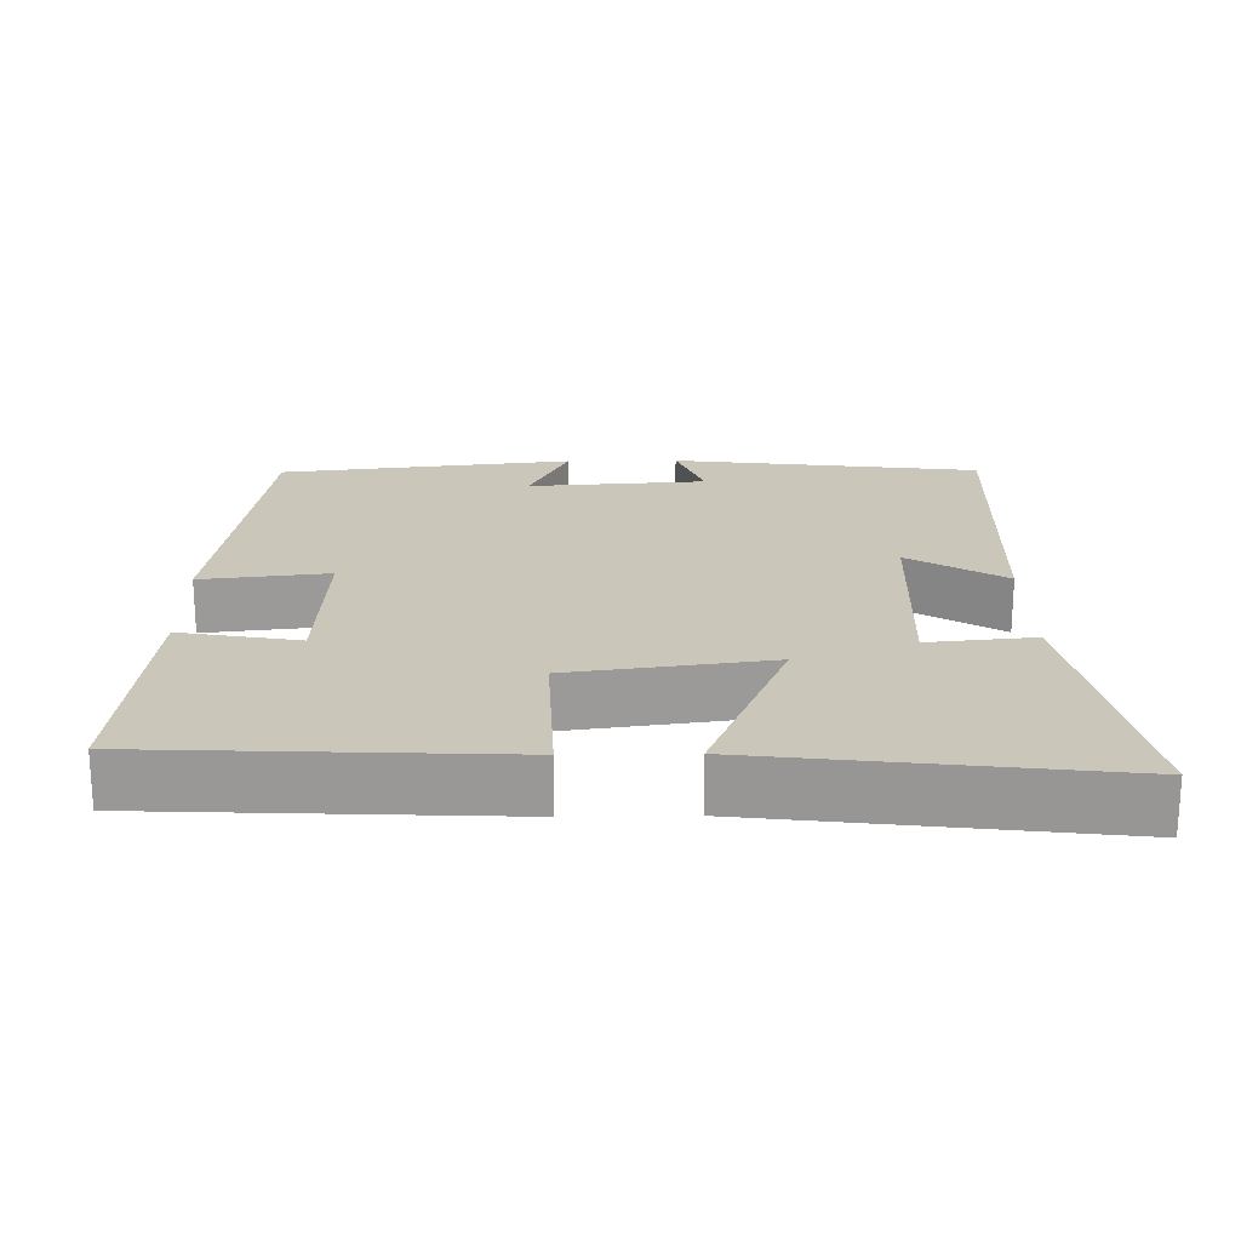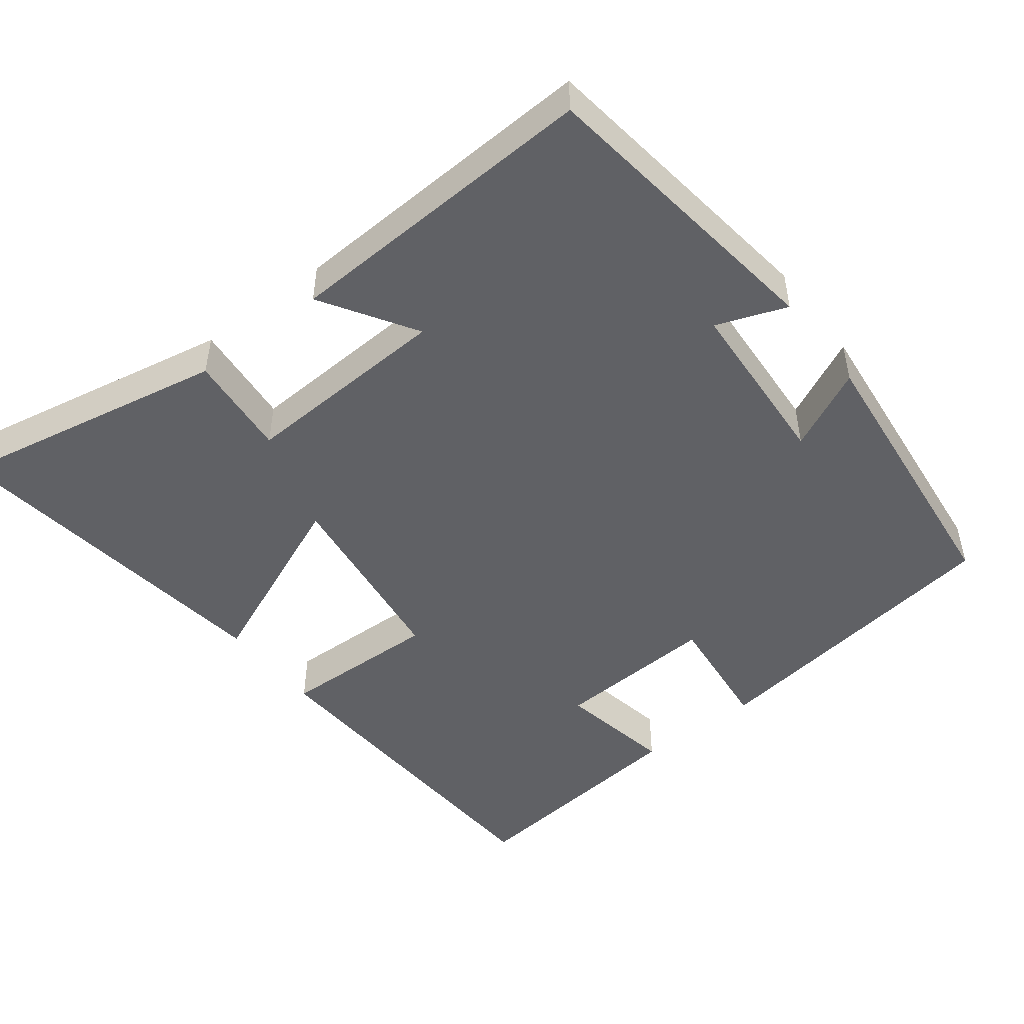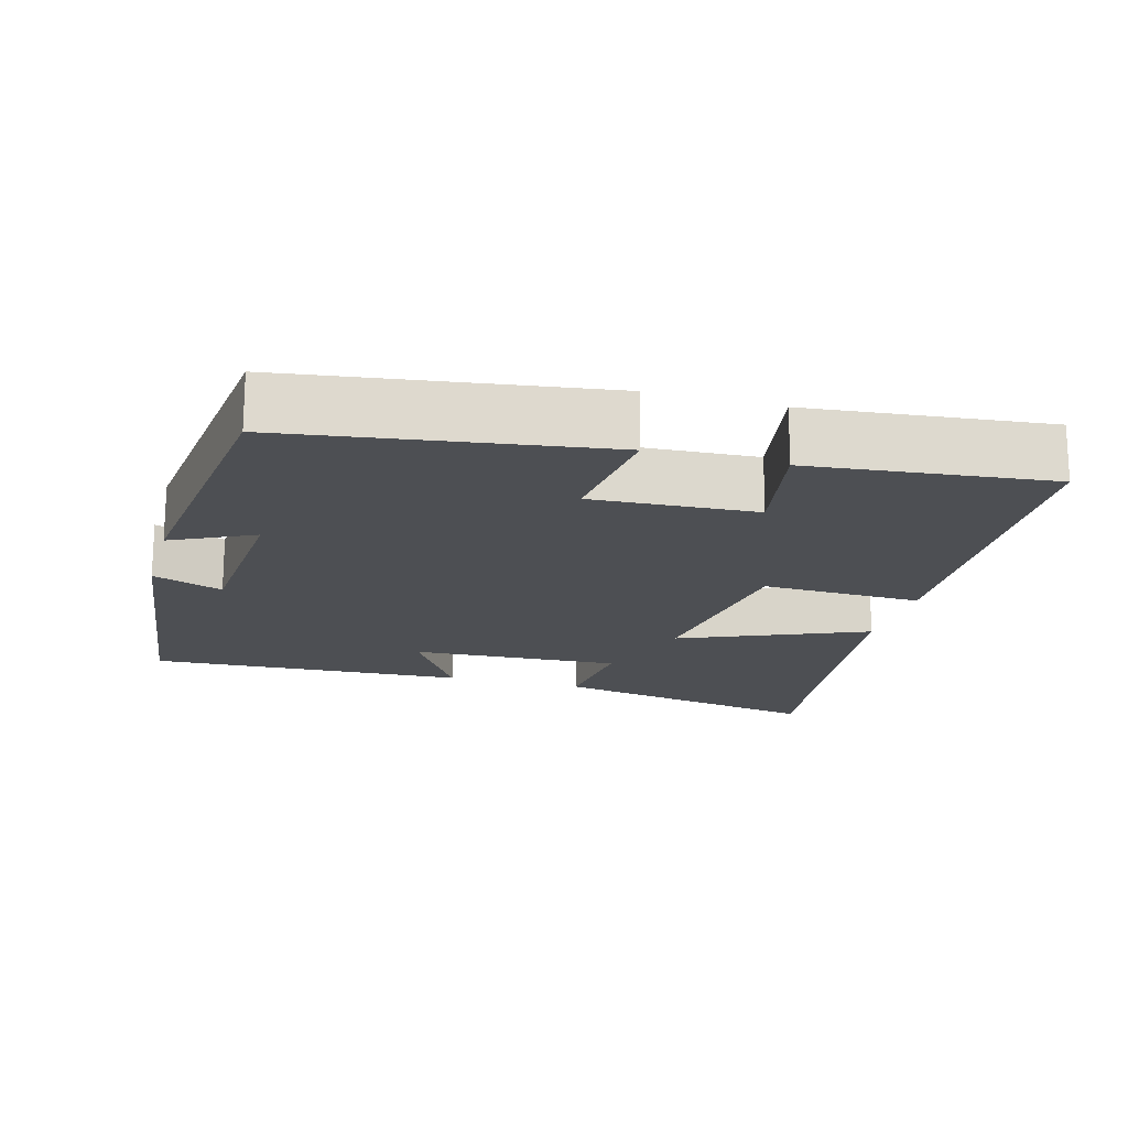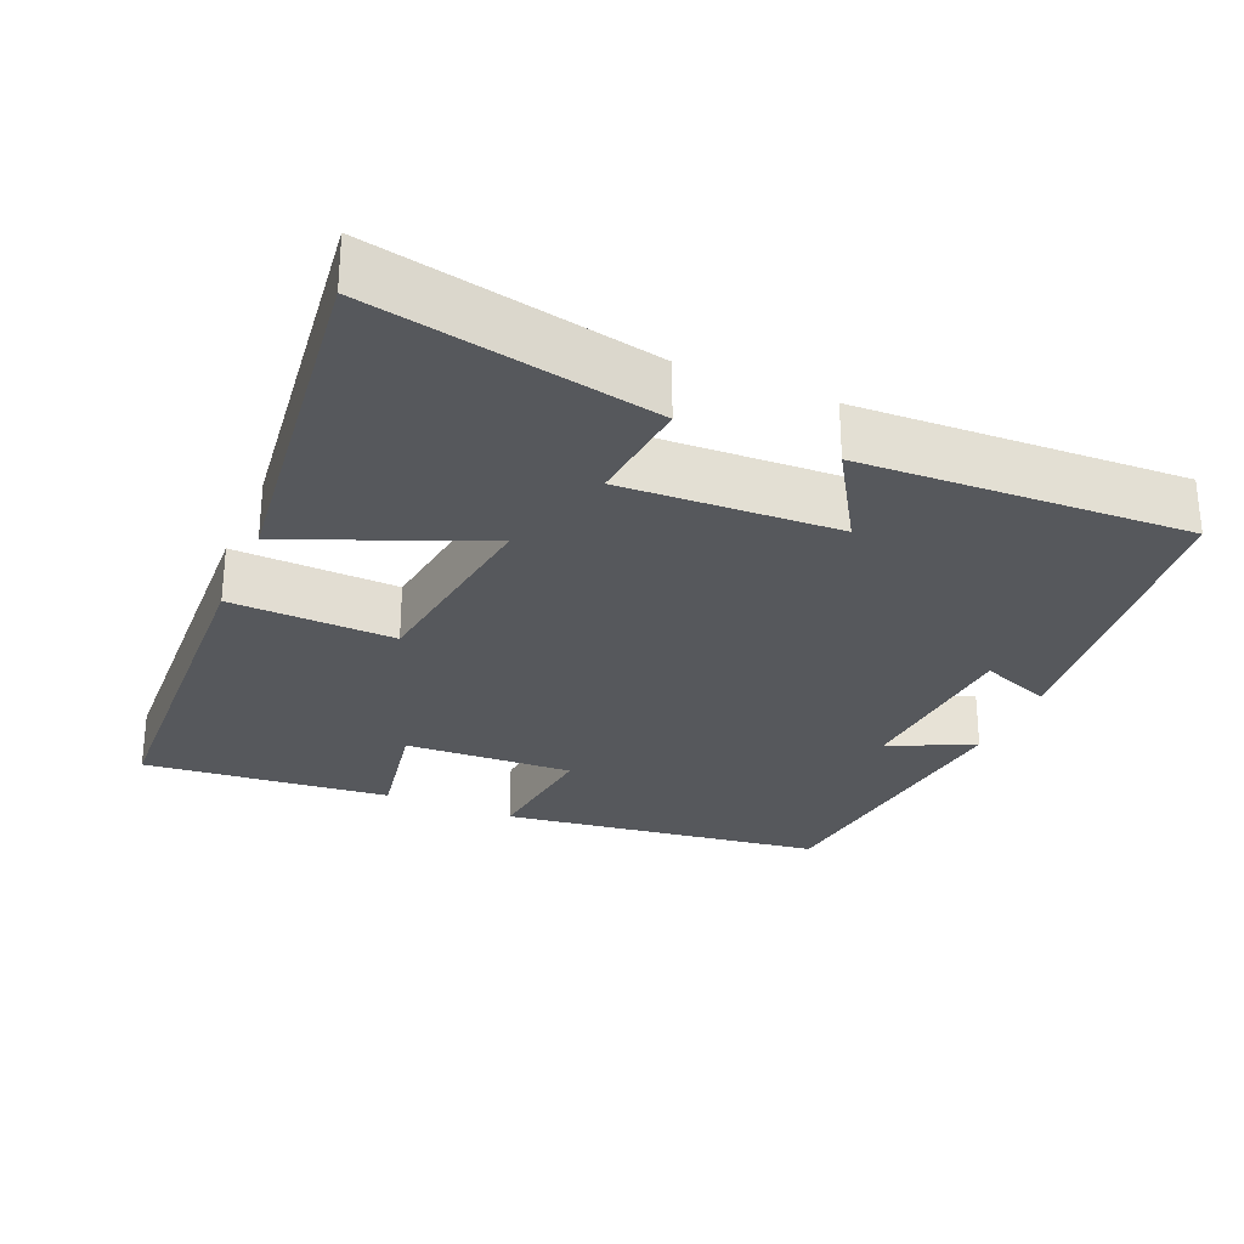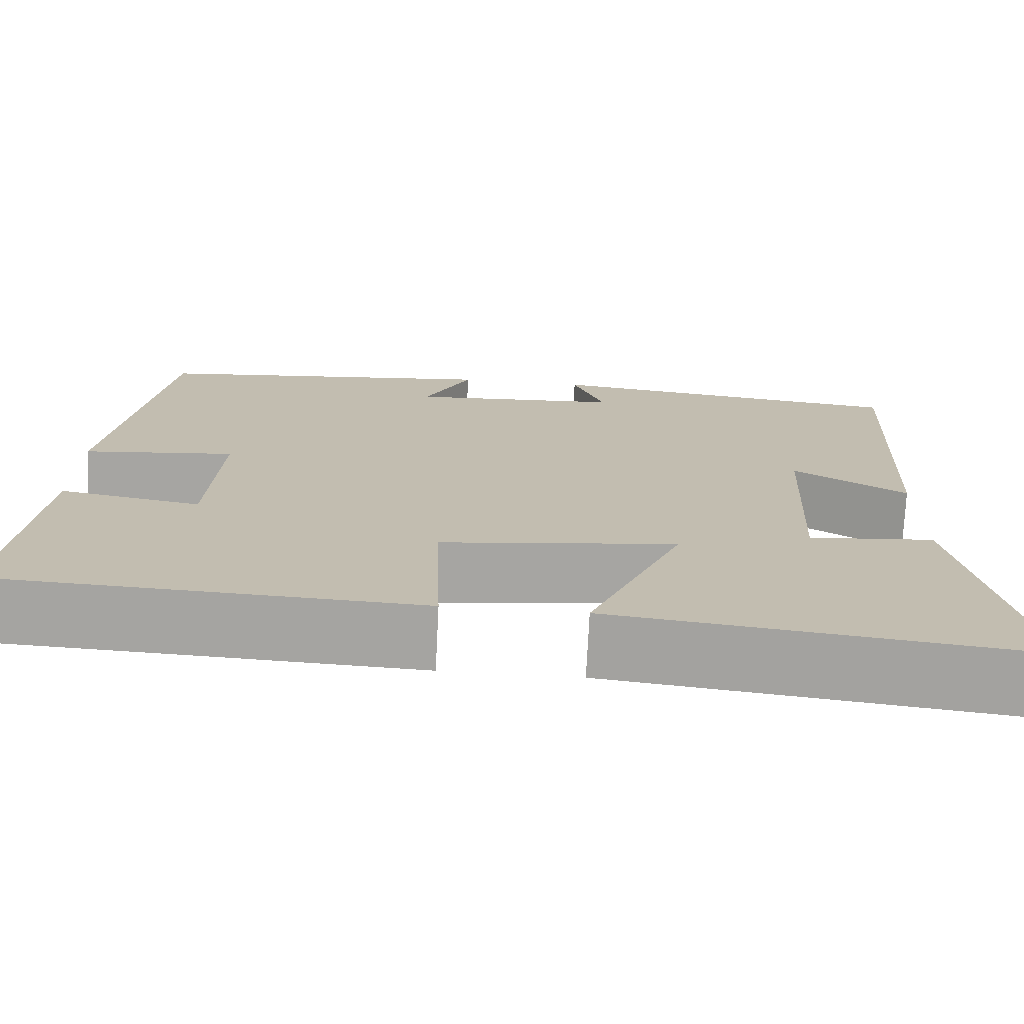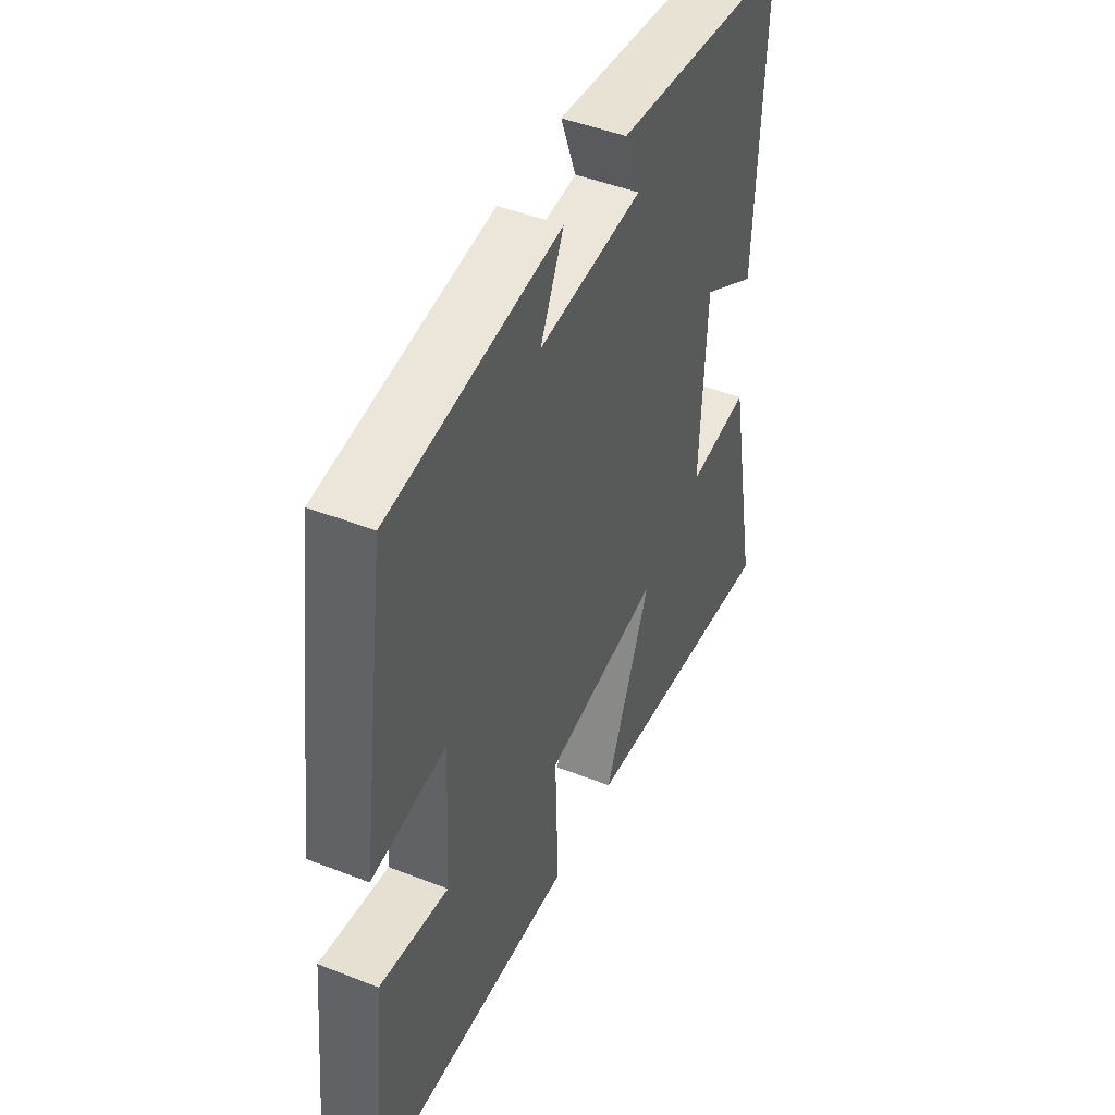
<metadata>
{"format":"obj","ext":"obj","renderer":"f3d","projection":"perspective","resolution":1024,"background":"white","views":[{"elev":21.1,"azim":179.0,"up":"+Y"},{"elev":-48.3,"azim":-52.2,"up":"+Y"},{"elev":-17.9,"azim":74.5,"up":"+Y"},{"elev":-28.2,"azim":-113.4,"up":"+Y"},{"elev":-73.6,"azim":177.2,"up":"+Z"},{"elev":46.3,"azim":114.2,"up":"+Z"}]}
</metadata>
<code>
v -0.573 0.07 -0.56
v -0.5 0.07 -0.182
v -0.357 0.07 -0.196
v -0.371 0.07 0.092
v -0.5 0.07 0.012
v -0.52 0.07 0.448
v -0.106 0.07 0.5
v -0.142 0.07 0.404
v 0.098 0.07 0.388
v 0.044 0.07 0.5
v 0.439 0.07 0.456
v 0.5 0.07 0.027
v 0.329 0.07 0.046
v 0.341 0.07 -0.178
v 0.5 0.07 -0.149
v 0.534 0.07 -0.477
v 0.057 0.07 -0.5
v 0.064 0.07 -0.281
v -0.204 0.07 -0.245
v -0.097 0.07 -0.5
v -0.573 0 -0.56
v -0.5 0 -0.182
v -0.357 0 -0.196
v -0.371 0 0.092
v -0.5 0 0.012
v -0.52 0 0.448
v -0.106 0 0.5
v -0.142 0 0.404
v 0.098 0 0.388
v 0.044 0 0.5
v 0.439 0 0.456
v 0.5 0 0.027
v 0.329 0 0.046
v 0.341 0 -0.178
v 0.5 0 -0.149
v 0.534 0 -0.477
v 0.057 0 -0.5
v 0.064 0 -0.281
v -0.204 0 -0.245
v -0.097 0 -0.5
f 1 2 3
f 20 1 3
f 19 20 3
f 18 19 3 4
f 16 17 18
f 15 16 18
f 14 15 18
f 13 14 18 4
f 11 12 13
f 10 11 13
f 9 10 13
f 8 9 13 4
f 6 7 8
f 5 6 8
f 4 5 8
f 23 22 21
f 23 21 40
f 23 40 39
f 24 23 39 38
f 38 37 36
f 38 36 35
f 38 35 34
f 24 38 34 33
f 33 32 31
f 33 31 30
f 33 30 29
f 24 33 29 28
f 28 27 26
f 28 26 25
f 28 25 24
f 1 21 22 2
f 2 22 23 3
f 3 23 24 4
f 4 24 25 5
f 5 25 26 6
f 6 26 27 7
f 7 27 28 8
f 8 28 29 9
f 9 29 30 10
f 10 30 31 11
f 11 31 32 12
f 12 32 33 13
f 13 33 34 14
f 14 34 35 15
f 15 35 36 16
f 16 36 37 17
f 17 37 38 18
f 18 38 39 19
f 19 39 40 20
f 20 40 21 1

</code>
